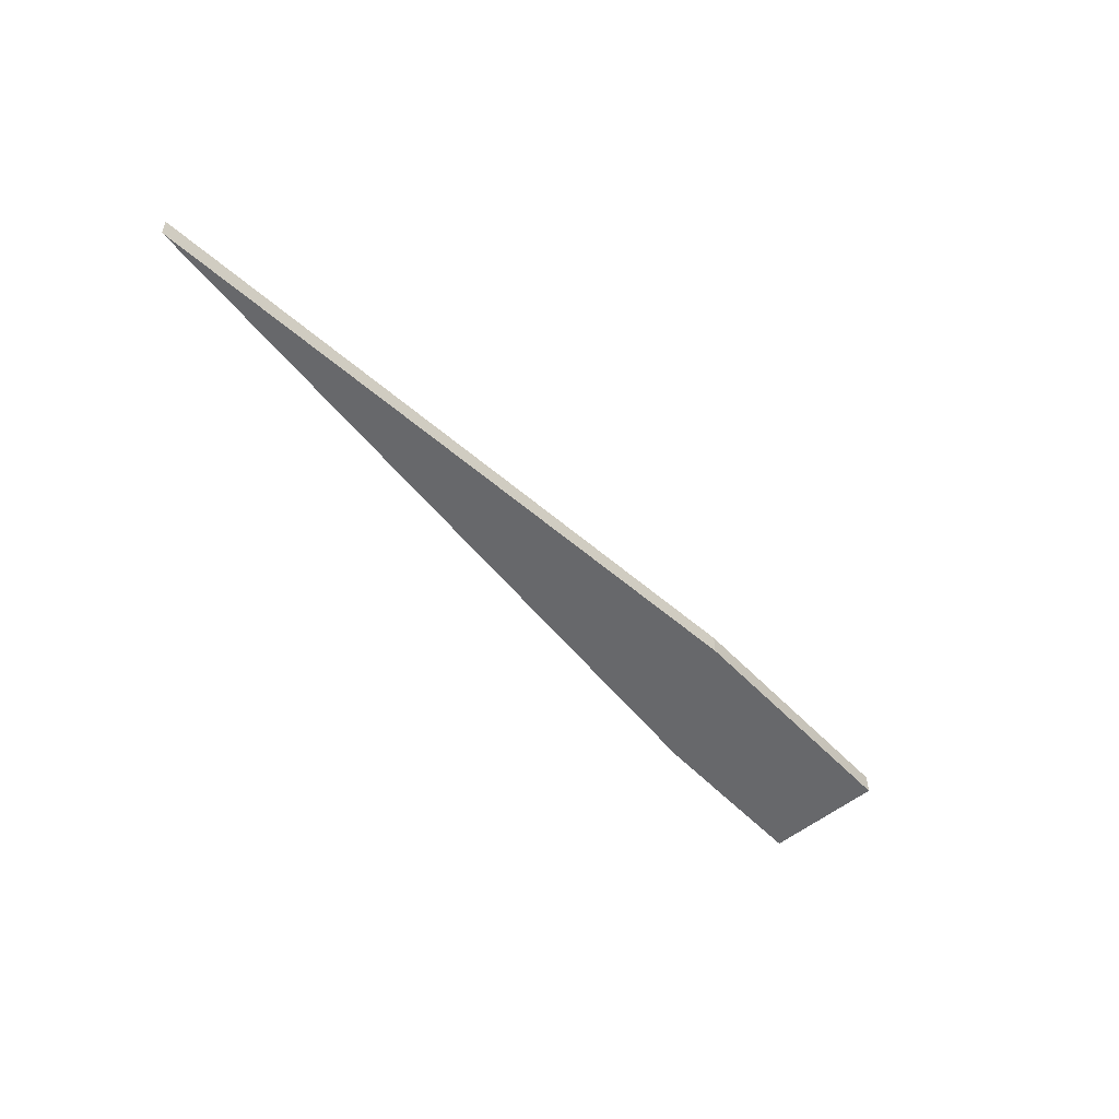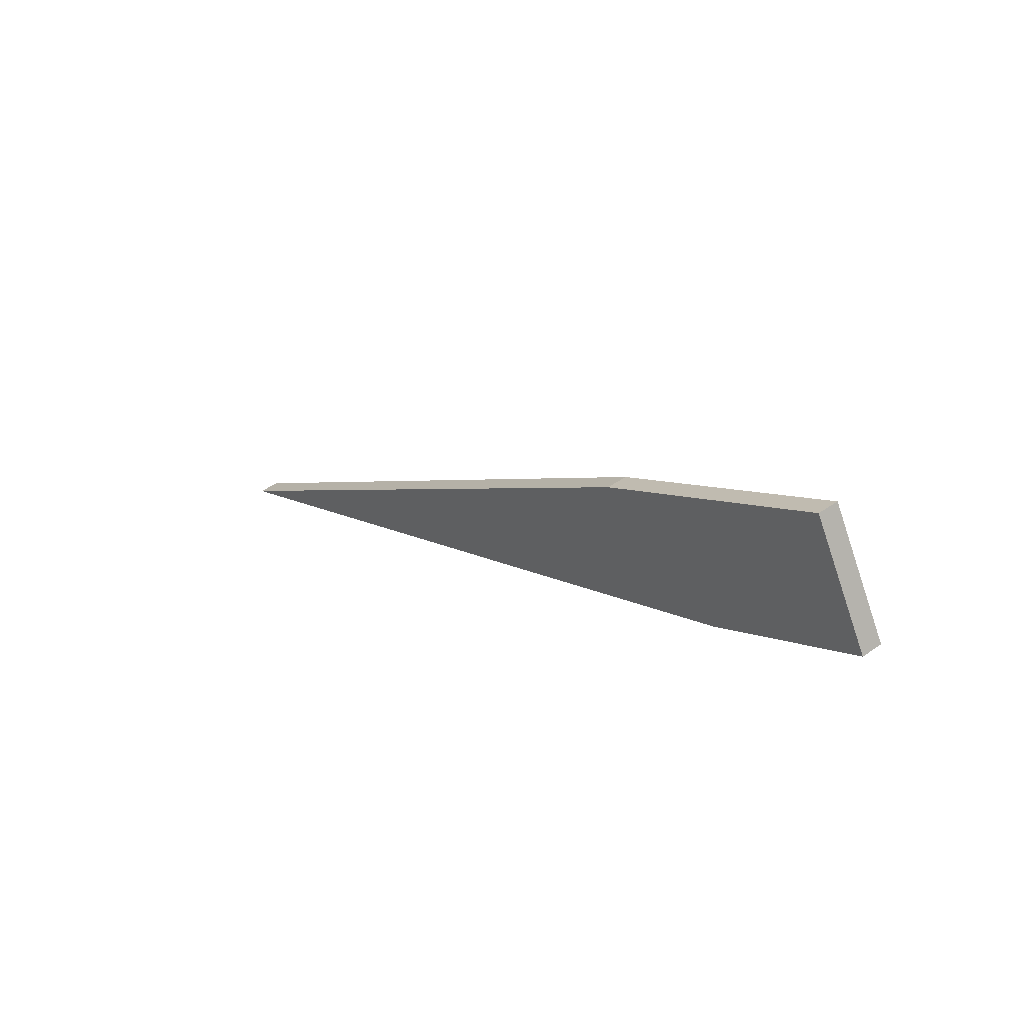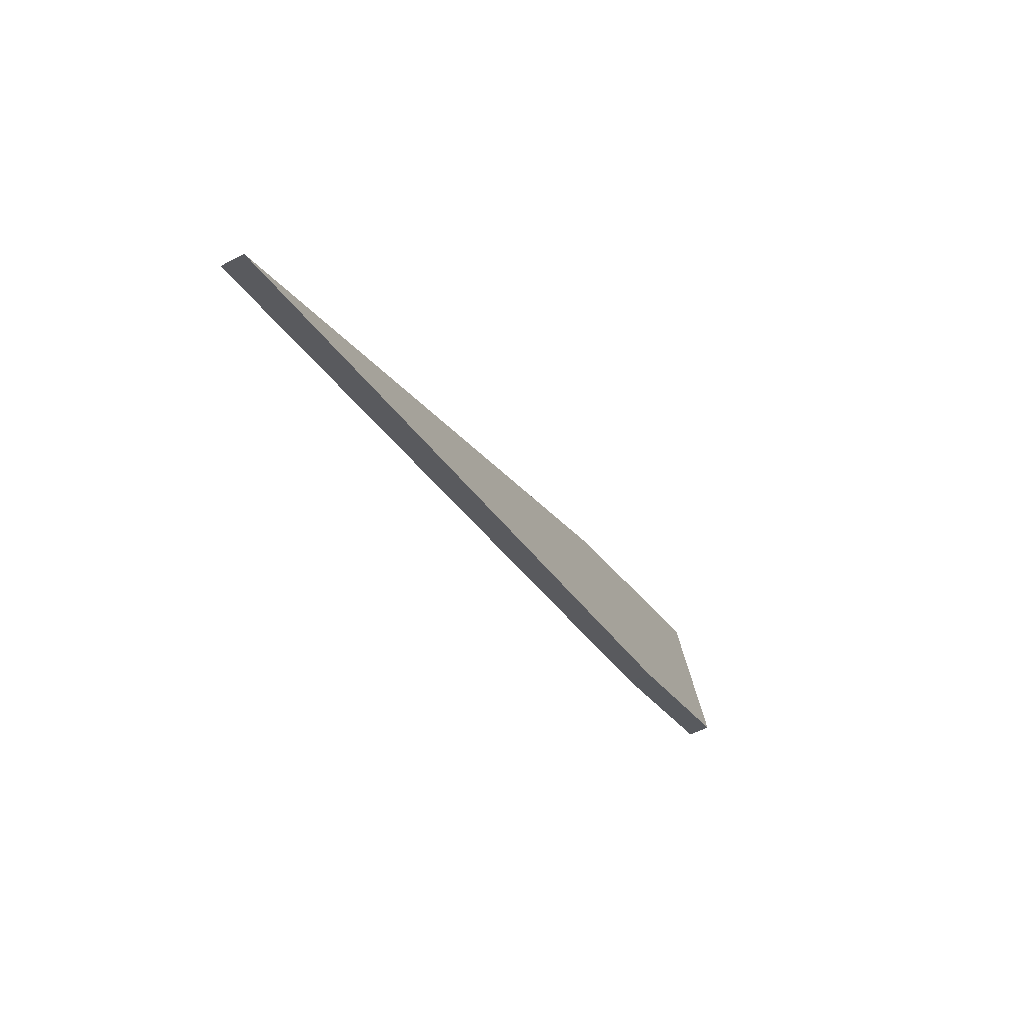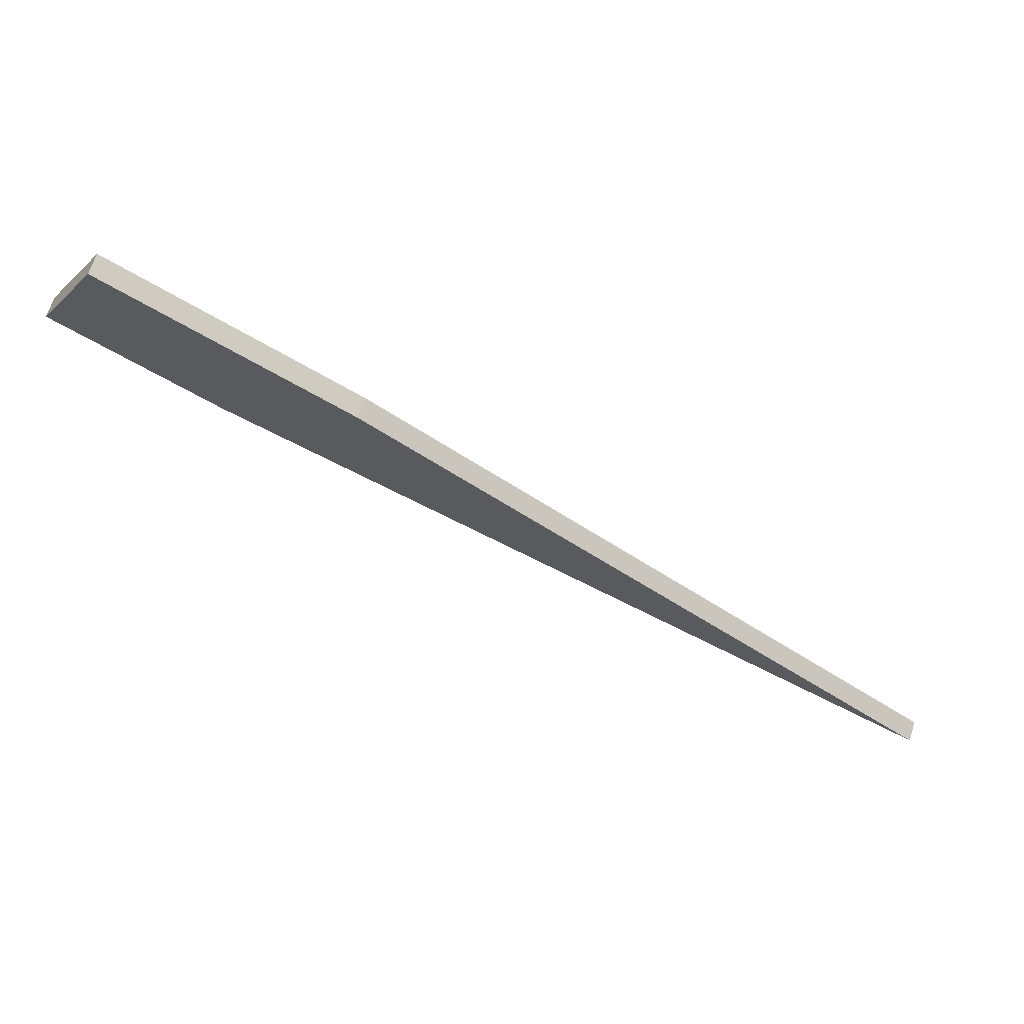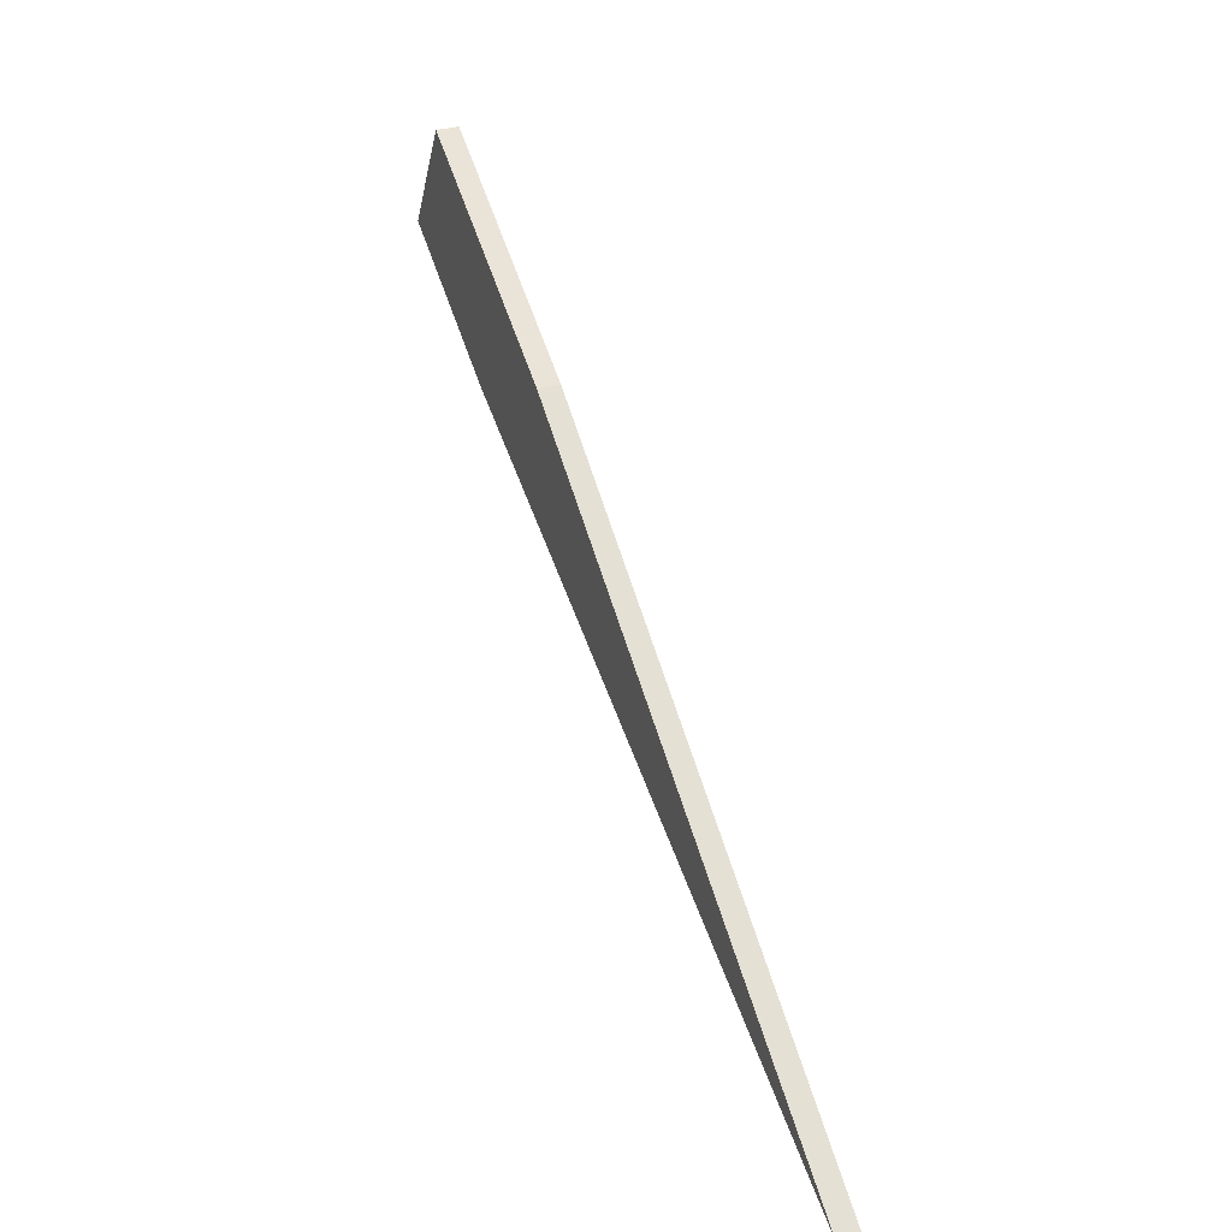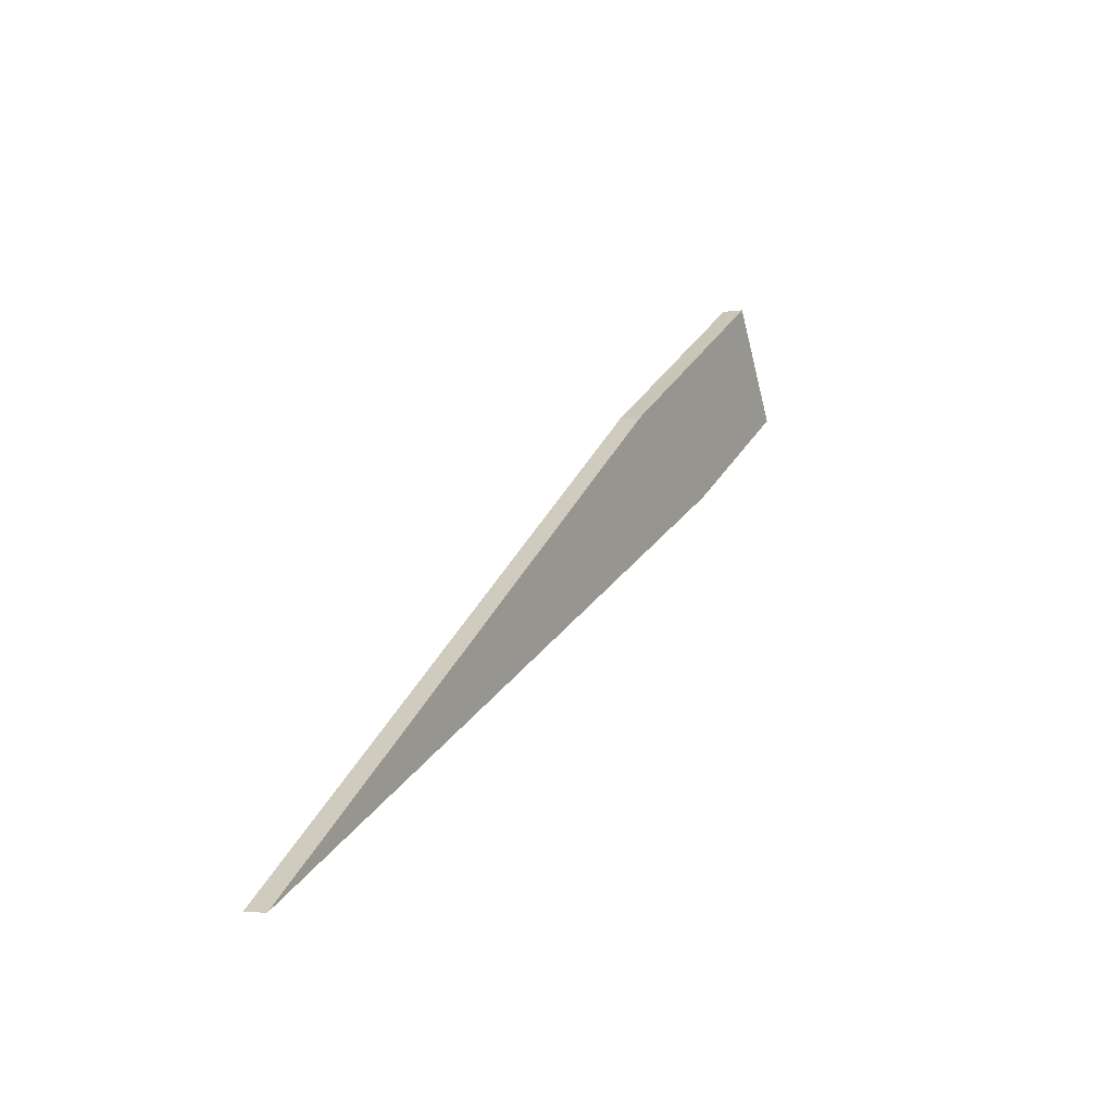
<metadata>
{"format":"obj","ext":"obj","renderer":"f3d","projection":"perspective","resolution":1024,"background":"white","views":[{"elev":-52.4,"azim":101.6,"up":"+Z"},{"elev":42.7,"azim":-129.9,"up":"+Y"},{"elev":-58.6,"azim":118.4,"up":"+Y"},{"elev":66.2,"azim":17.4,"up":"+Y"},{"elev":32.3,"azim":67.6,"up":"+Y"},{"elev":-3.2,"azim":118.8,"up":"+Y"}]}
</metadata>
<code>
o Little_hand1/Little_hand/mesh6/mesh6-geometry#mesh6-geometry
v 0.0791 -0.002144 0.04275
v 0.01107 -0.03418 0.04275
v 0.3668 -0.2039 0.04275
v -0.03679 0.06477 0.04275
v 0.01107 -0.03418 0.03246
v 0.0791 -0.002144 0.03246
v -0.06767 0.01128 0.04275
v 0.3668 -0.2039 0.03246
v -0.06767 0.01128 0.03246
v -0.03679 0.06477 0.03246
f 1 2 3
f 2 1 4
f 5 3 2
f 3 6 1
f 6 4 1
f 2 4 7
f 3 5 8
f 2 9 5
f 6 3 8
f 4 6 10
f 4 9 7
f 9 2 7
f 5 6 8
f 10 5 9
f 6 5 10
f 9 4 10
f 3 2 1
f 4 1 2
f 2 3 5
f 1 6 3
f 1 4 6
f 7 4 2
f 8 5 3
f 5 9 2
f 8 3 6
f 10 6 4
f 7 9 4
f 7 2 9
f 8 6 5
f 9 5 10
f 10 5 6
f 10 4 9

</code>
